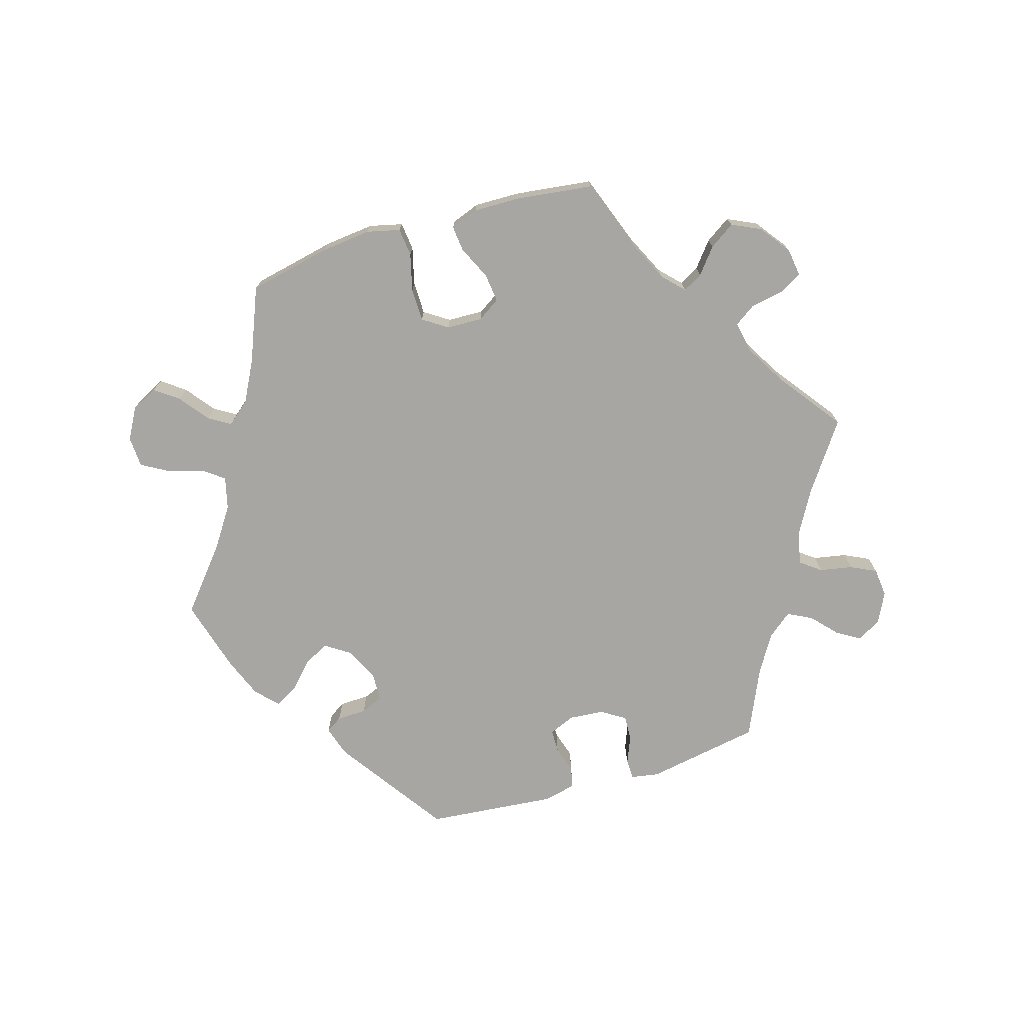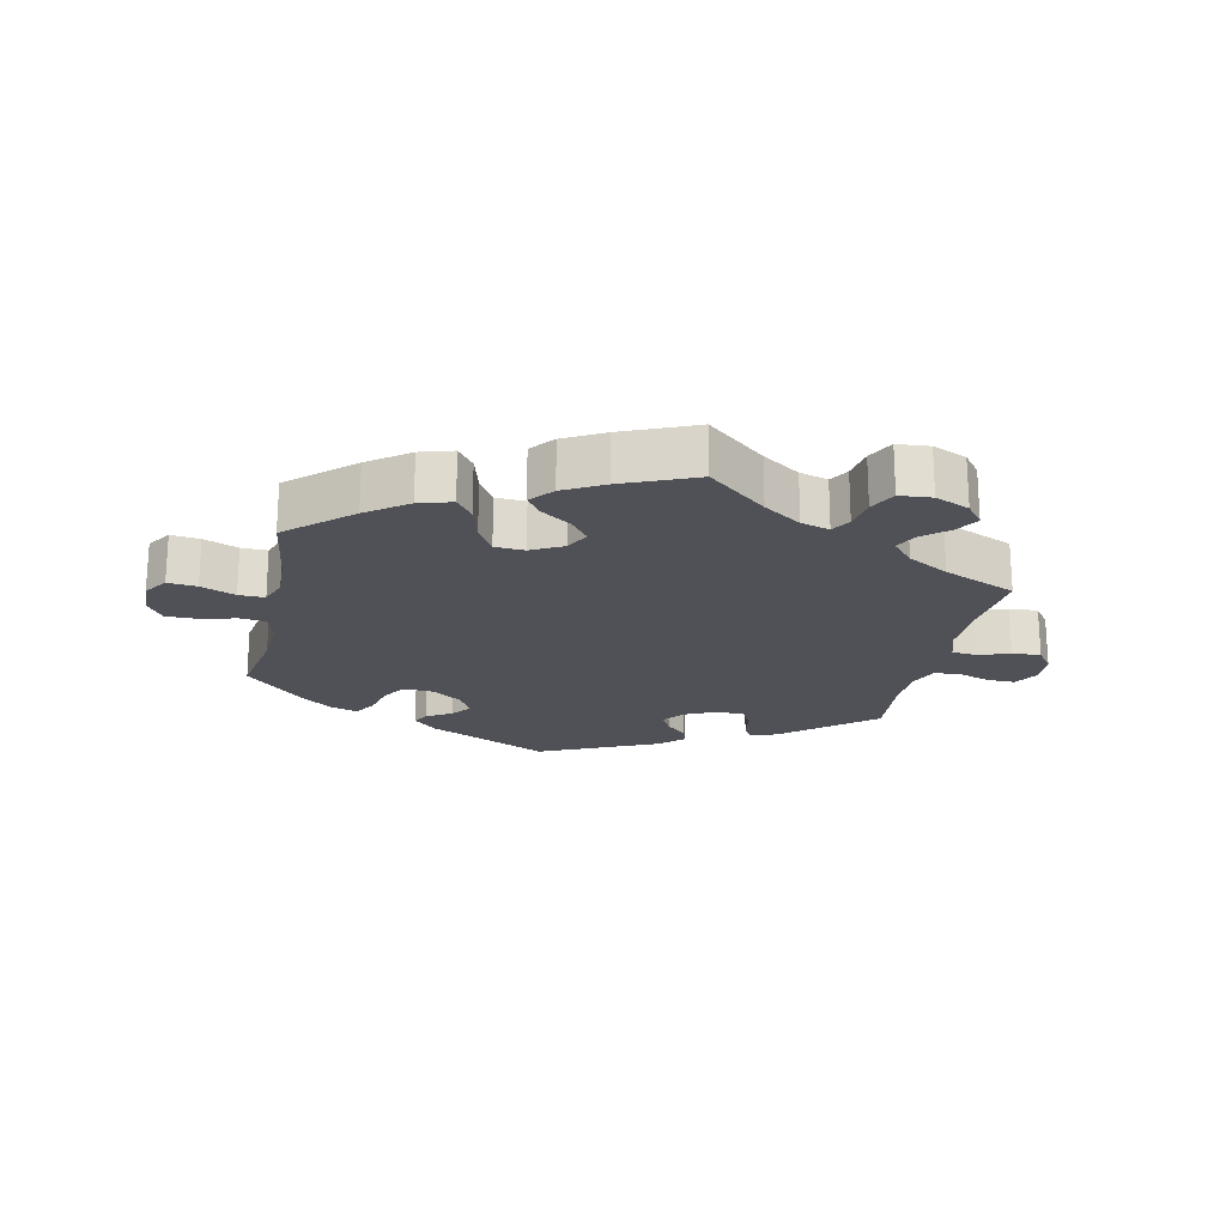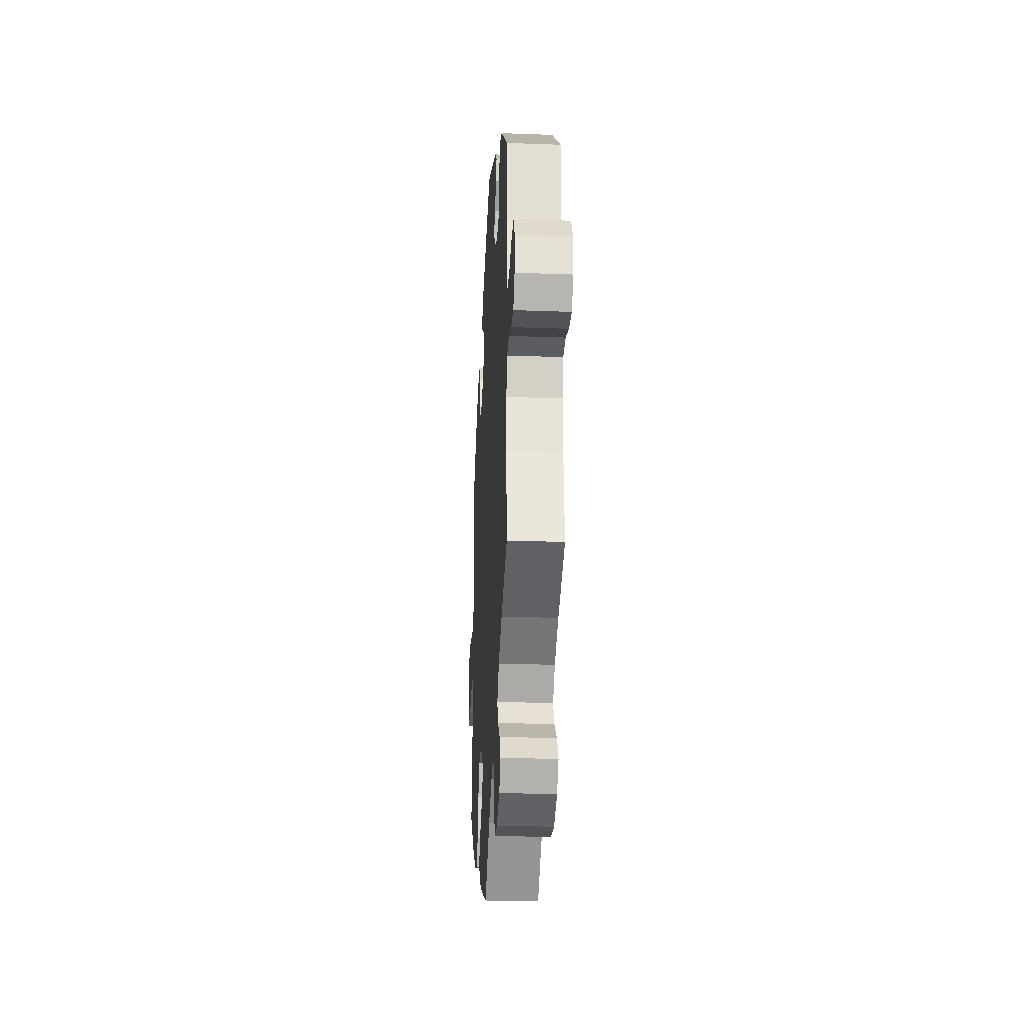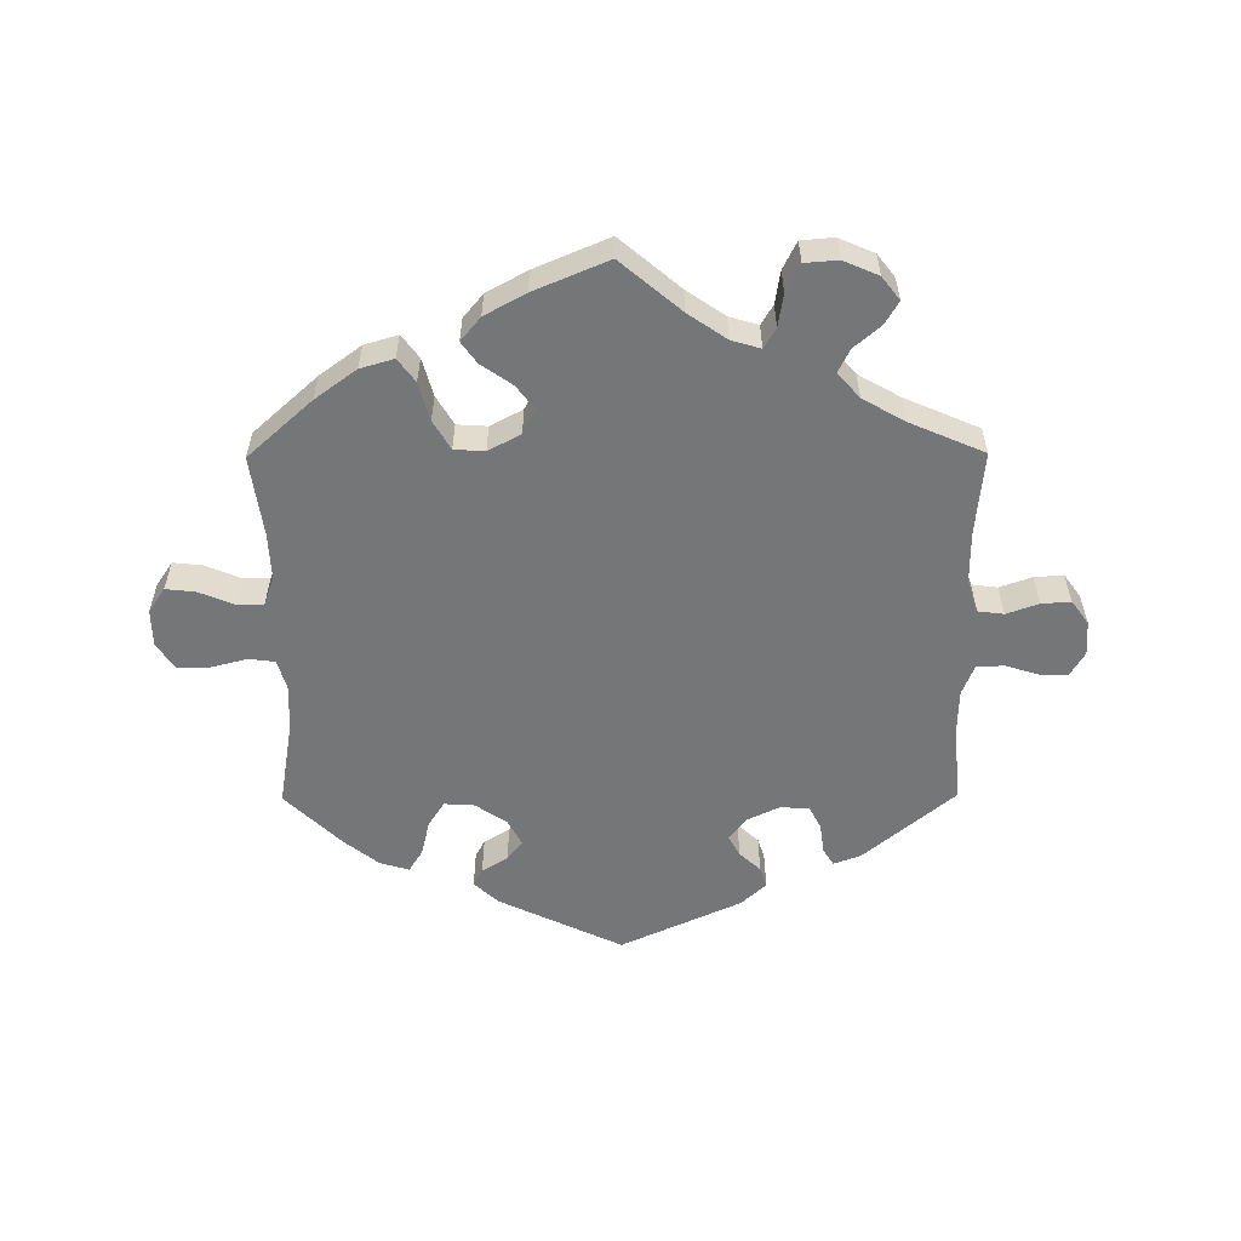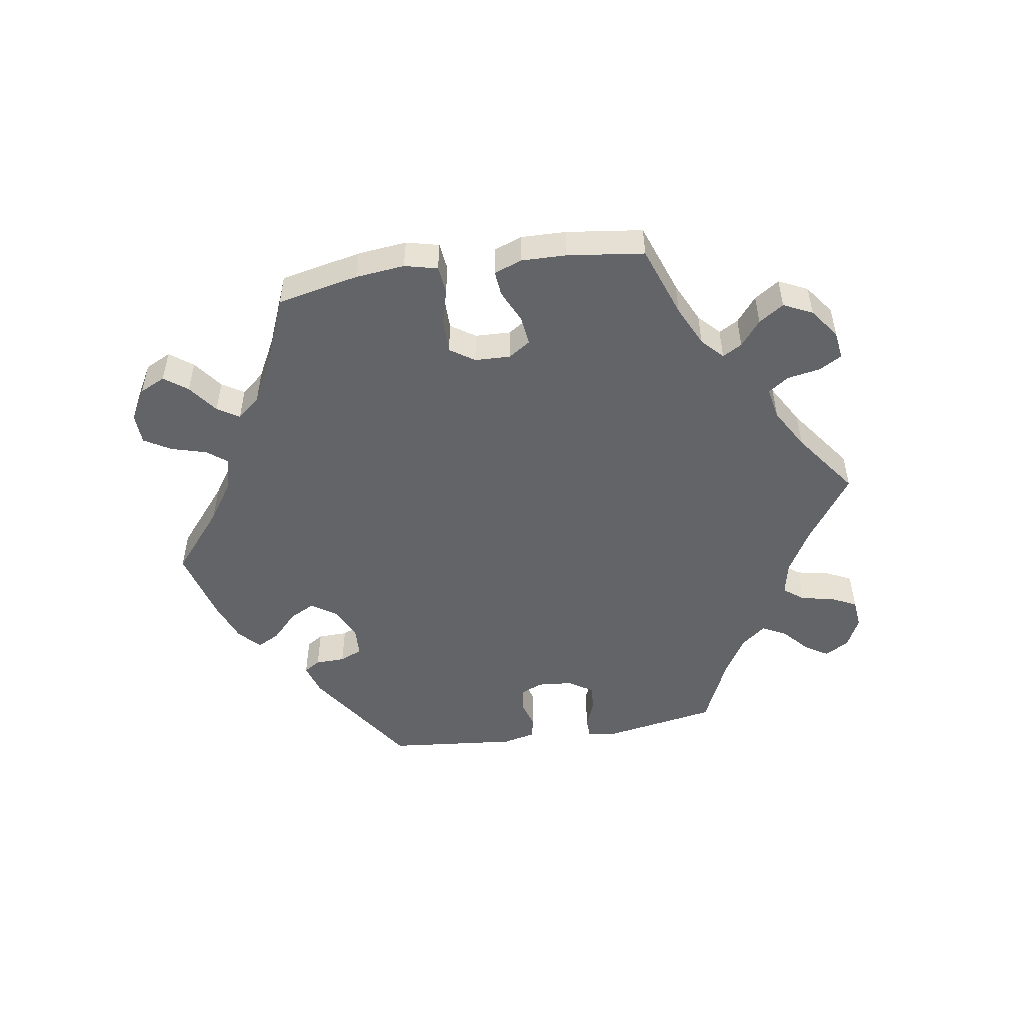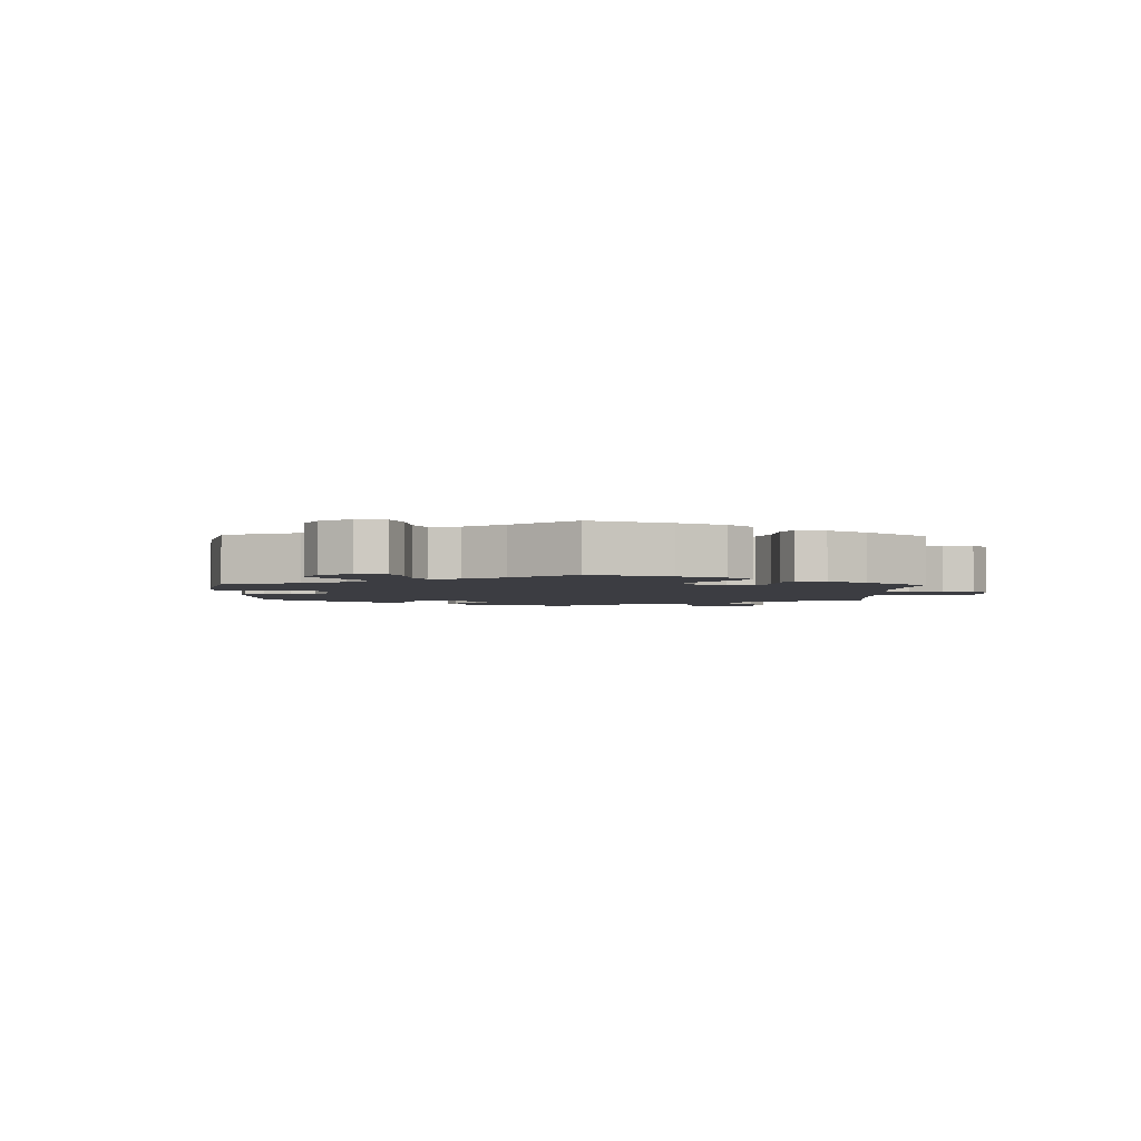
<metadata>
{"format":"obj","ext":"obj","renderer":"f3d","projection":"perspective","resolution":1024,"background":"white","views":[{"elev":-74.0,"azim":166.8,"up":"+Y"},{"elev":-20.5,"azim":168.0,"up":"+Y"},{"elev":-26.7,"azim":-93.3,"up":"+Z"},{"elev":-56.7,"azim":-179.6,"up":"+Y"},{"elev":-51.2,"azim":158.8,"up":"+Y"},{"elev":-2.9,"azim":118.4,"up":"+Y"}]}
</metadata>
<code>
v 0.403 0.07 -0.376
v 0.34 0.07 -0.422
v 0.289 0.07 -0.437
v 0.263 0.07 -0.402
v 0.247 0.07 -0.344
v 0.221 0.07 -0.3
v 0.175 0.07 -0.297
v 0.126 0.07 -0.323
v 0.107 0.07 -0.36
v 0.134 0.07 -0.396
v 0.181 0.07 -0.429
v 0.204 0.07 -0.461
v 0.174 0.07 -0.497
v 0.112 0.07 -0.531
v 0 0.07 -0.578
v -0.091 0.07 -0.501
v -0.149 0.07 -0.461
v -0.193 0.07 -0.448
v -0.211 0.07 -0.478
v -0.219 0.07 -0.528
v -0.24 0.07 -0.57
v -0.29 0.07 -0.574
v -0.343 0.07 -0.551
v -0.37 0.07 -0.516
v -0.349 0.07 -0.481
v -0.309 0.07 -0.447
v -0.292 0.07 -0.412
v -0.325 0.07 -0.374
v -0.388 0.07 -0.338
v -0.501 0.07 -0.289
v -0.489 0.07 -0.162
v -0.489 0.07 -0.085
v -0.505 0.07 -0.035
v -0.544 0.07 -0.03
v -0.593 0.07 -0.047
v -0.637 0.07 -0.05
v -0.663 0.07 -0.014
v -0.666 0.07 0.038
v -0.644 0.07 0.075
v -0.602 0.07 0.074
v -0.552 0.07 0.058
v -0.51 0.07 0.06
v -0.492 0.07 0.105
v -0.49 0.07 0.174
v -0.501 0.07 0.289
v -0.363 0.07 0.404
v -0.322 0.07 0.419
v -0.306 0.07 0.393
v -0.3 0.07 0.348
v -0.282 0.07 0.313
v -0.238 0.07 0.311
v -0.189 0.07 0.334
v -0.163 0.07 0.368
v -0.18 0.07 0.399
v -0.212 0.07 0.429
v -0.222 0.07 0.46
v -0.184 0.07 0.495
v -0.001 0.07 0.578
v 0.186 0.07 0.489
v 0.223 0.07 0.455
v 0.209 0.07 0.429
v 0.17 0.07 0.405
v 0.147 0.07 0.375
v 0.168 0.07 0.336
v 0.215 0.07 0.304
v 0.261 0.07 0.301
v 0.285 0.07 0.338
v 0.298 0.07 0.392
v 0.319 0.07 0.426
v 0.363 0.07 0.413
v 0.416 0.07 0.371
v 0.5 0.07 0.289
v 0.479 0.07 0.167
v 0.474 0.07 0.093
v 0.488 0.07 0.044
v 0.528 0.07 0.039
v 0.583 0.07 0.053
v 0.632 0.07 0.053
v 0.658 0.07 0.013
v 0.659 0.07 -0.043
v 0.634 0.07 -0.08
v 0.589 0.07 -0.075
v 0.536 0.07 -0.053
v 0.496 0.07 -0.052
v 0.48 0.07 -0.096
v 0.483 0.07 -0.167
v 0.5 0.07 -0.289
v 0.403 0 -0.376
v 0.34 0 -0.422
v 0.289 0 -0.437
v 0.263 0 -0.402
v 0.247 0 -0.344
v 0.221 0 -0.3
v 0.175 0 -0.297
v 0.126 0 -0.323
v 0.107 0 -0.36
v 0.134 0 -0.396
v 0.181 0 -0.429
v 0.204 0 -0.461
v 0.174 0 -0.497
v 0.112 0 -0.531
v 0 0 -0.578
v -0.091 0 -0.501
v -0.149 0 -0.461
v -0.193 0 -0.448
v -0.211 0 -0.478
v -0.219 0 -0.528
v -0.24 0 -0.57
v -0.29 0 -0.574
v -0.343 0 -0.551
v -0.37 0 -0.516
v -0.349 0 -0.481
v -0.309 0 -0.447
v -0.292 0 -0.412
v -0.325 0 -0.374
v -0.388 0 -0.338
v -0.501 0 -0.289
v -0.489 0 -0.162
v -0.489 0 -0.085
v -0.505 0 -0.035
v -0.544 0 -0.03
v -0.593 0 -0.047
v -0.637 0 -0.05
v -0.663 0 -0.014
v -0.666 0 0.038
v -0.644 0 0.075
v -0.602 0 0.074
v -0.552 0 0.058
v -0.51 0 0.06
v -0.492 0 0.105
v -0.49 0 0.174
v -0.501 0 0.289
v -0.363 0 0.404
v -0.322 0 0.419
v -0.306 0 0.393
v -0.3 0 0.348
v -0.282 0 0.313
v -0.238 0 0.311
v -0.189 0 0.334
v -0.163 0 0.368
v -0.18 0 0.399
v -0.212 0 0.429
v -0.222 0 0.46
v -0.184 0 0.495
v -0.001 0 0.578
v 0.186 0 0.489
v 0.223 0 0.455
v 0.209 0 0.429
v 0.17 0 0.405
v 0.147 0 0.375
v 0.168 0 0.336
v 0.215 0 0.304
v 0.261 0 0.301
v 0.285 0 0.338
v 0.298 0 0.392
v 0.319 0 0.426
v 0.363 0 0.413
v 0.416 0 0.371
v 0.5 0 0.289
v 0.479 0 0.167
v 0.474 0 0.093
v 0.488 0 0.044
v 0.528 0 0.039
v 0.583 0 0.053
v 0.632 0 0.053
v 0.658 0 0.013
v 0.659 0 -0.043
v 0.634 0 -0.08
v 0.589 0 -0.075
v 0.536 0 -0.053
v 0.496 0 -0.052
v 0.48 0 -0.096
v 0.483 0 -0.167
v 0.5 0 -0.289
f 86 87 1 2
f 85 86 2 3
f 84 85 3 4
f 80 81 82 83
f 80 83 84
f 79 80 84
f 76 77 78 79
f 75 76 79 84
f 74 75 84 4
f 70 71 72 73
f 67 68 69 70
f 66 67 70 73
f 65 66 73 74
f 59 60 61 62
f 59 62 63
f 58 59 63
f 57 58 63 64
f 54 55 56 57
f 53 54 57 64
f 46 47 48 49
f 44 45 46 49
f 43 44 49 50
f 42 43 50 51
f 38 39 40 41
f 38 41 42
f 37 38 42
f 34 35 36 37
f 33 34 37 42
f 32 33 42 51
f 29 30 31
f 28 29 31 32
f 27 28 32 51
f 23 24 25 26
f 23 26 27
f 22 23 27
f 19 20 21 22
f 18 19 22 27
f 17 18 27 51
f 13 14 15 16
f 10 11 12 13
f 9 10 13 16
f 8 9 16 17
f 65 74 4 5
f 52 53 64 65
f 7 8 17 51
f 6 7 51 52
f 65 5 6
f 6 52 65
f 89 88 174 173
f 90 89 173 172
f 91 90 172 171
f 170 169 168 167
f 171 170 167
f 171 167 166
f 166 165 164 163
f 171 166 163 162
f 91 171 162 161
f 160 159 158 157
f 157 156 155 154
f 160 157 154 153
f 161 160 153 152
f 149 148 147 146
f 150 149 146
f 150 146 145
f 151 150 145 144
f 144 143 142 141
f 151 144 141 140
f 136 135 134 133
f 136 133 132 131
f 137 136 131 130
f 138 137 130 129
f 128 127 126 125
f 129 128 125
f 129 125 124
f 124 123 122 121
f 129 124 121 120
f 138 129 120 119
f 118 117 116
f 119 118 116 115
f 138 119 115 114
f 113 112 111 110
f 114 113 110
f 114 110 109
f 109 108 107 106
f 114 109 106 105
f 138 114 105 104
f 103 102 101 100
f 100 99 98 97
f 103 100 97 96
f 104 103 96 95
f 92 91 161 152
f 152 151 140 139
f 138 104 95 94
f 139 138 94 93
f 93 92 152
f 152 139 93
f 1 88 89 2
f 2 89 90 3
f 3 90 91 4
f 4 91 92 5
f 5 92 93 6
f 6 93 94 7
f 7 94 95 8
f 8 95 96 9
f 9 96 97 10
f 10 97 98 11
f 11 98 99 12
f 12 99 100 13
f 13 100 101 14
f 14 101 102 15
f 15 102 103 16
f 16 103 104 17
f 17 104 105 18
f 18 105 106 19
f 19 106 107 20
f 20 107 108 21
f 21 108 109 22
f 22 109 110 23
f 23 110 111 24
f 24 111 112 25
f 25 112 113 26
f 26 113 114 27
f 27 114 115 28
f 28 115 116 29
f 29 116 117 30
f 30 117 118 31
f 31 118 119 32
f 32 119 120 33
f 33 120 121 34
f 34 121 122 35
f 35 122 123 36
f 36 123 124 37
f 37 124 125 38
f 38 125 126 39
f 39 126 127 40
f 40 127 128 41
f 41 128 129 42
f 42 129 130 43
f 43 130 131 44
f 44 131 132 45
f 45 132 133 46
f 46 133 134 47
f 47 134 135 48
f 48 135 136 49
f 49 136 137 50
f 50 137 138 51
f 51 138 139 52
f 52 139 140 53
f 53 140 141 54
f 54 141 142 55
f 55 142 143 56
f 56 143 144 57
f 57 144 145 58
f 58 145 146 59
f 59 146 147 60
f 60 147 148 61
f 61 148 149 62
f 62 149 150 63
f 63 150 151 64
f 64 151 152 65
f 65 152 153 66
f 66 153 154 67
f 67 154 155 68
f 68 155 156 69
f 69 156 157 70
f 70 157 158 71
f 71 158 159 72
f 72 159 160 73
f 73 160 161 74
f 74 161 162 75
f 75 162 163 76
f 76 163 164 77
f 77 164 165 78
f 78 165 166 79
f 79 166 167 80
f 80 167 168 81
f 81 168 169 82
f 82 169 170 83
f 83 170 171 84
f 84 171 172 85
f 85 172 173 86
f 86 173 174 87
f 87 174 88 1

</code>
